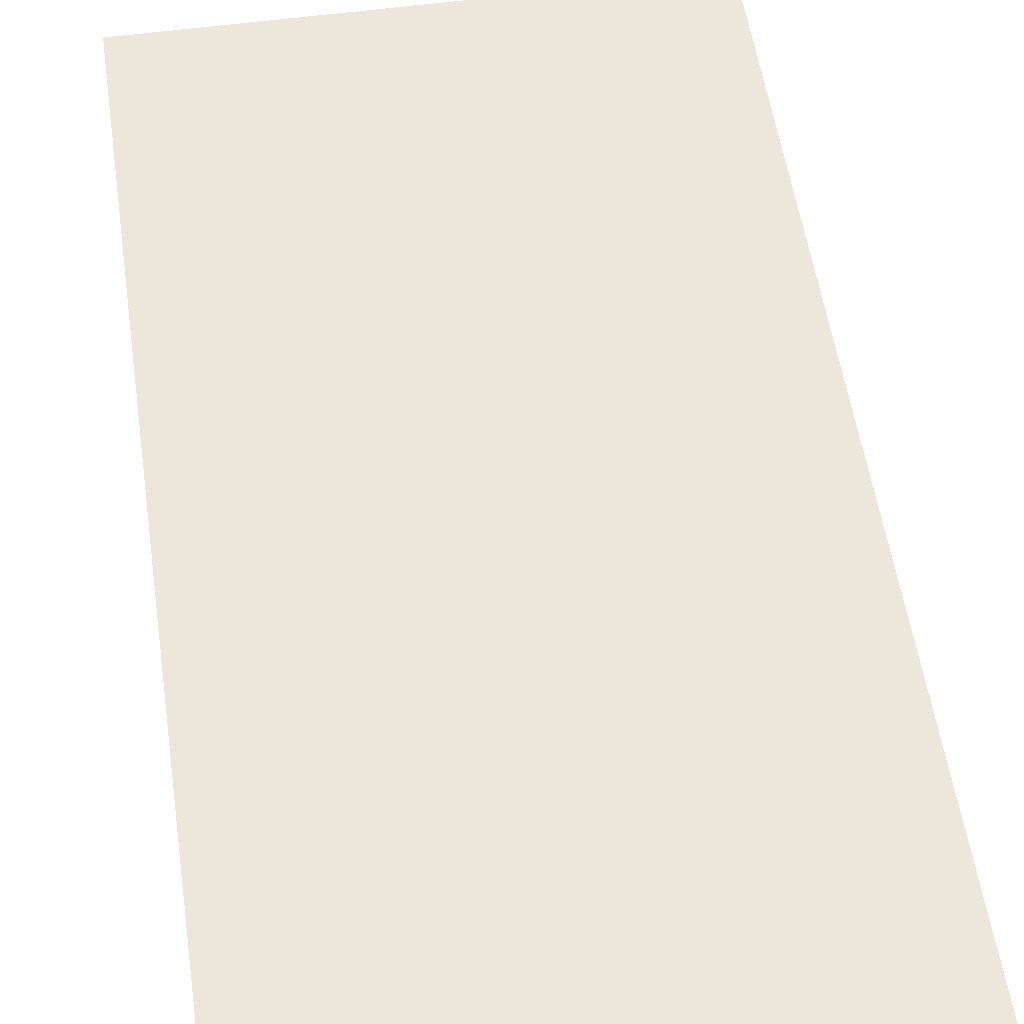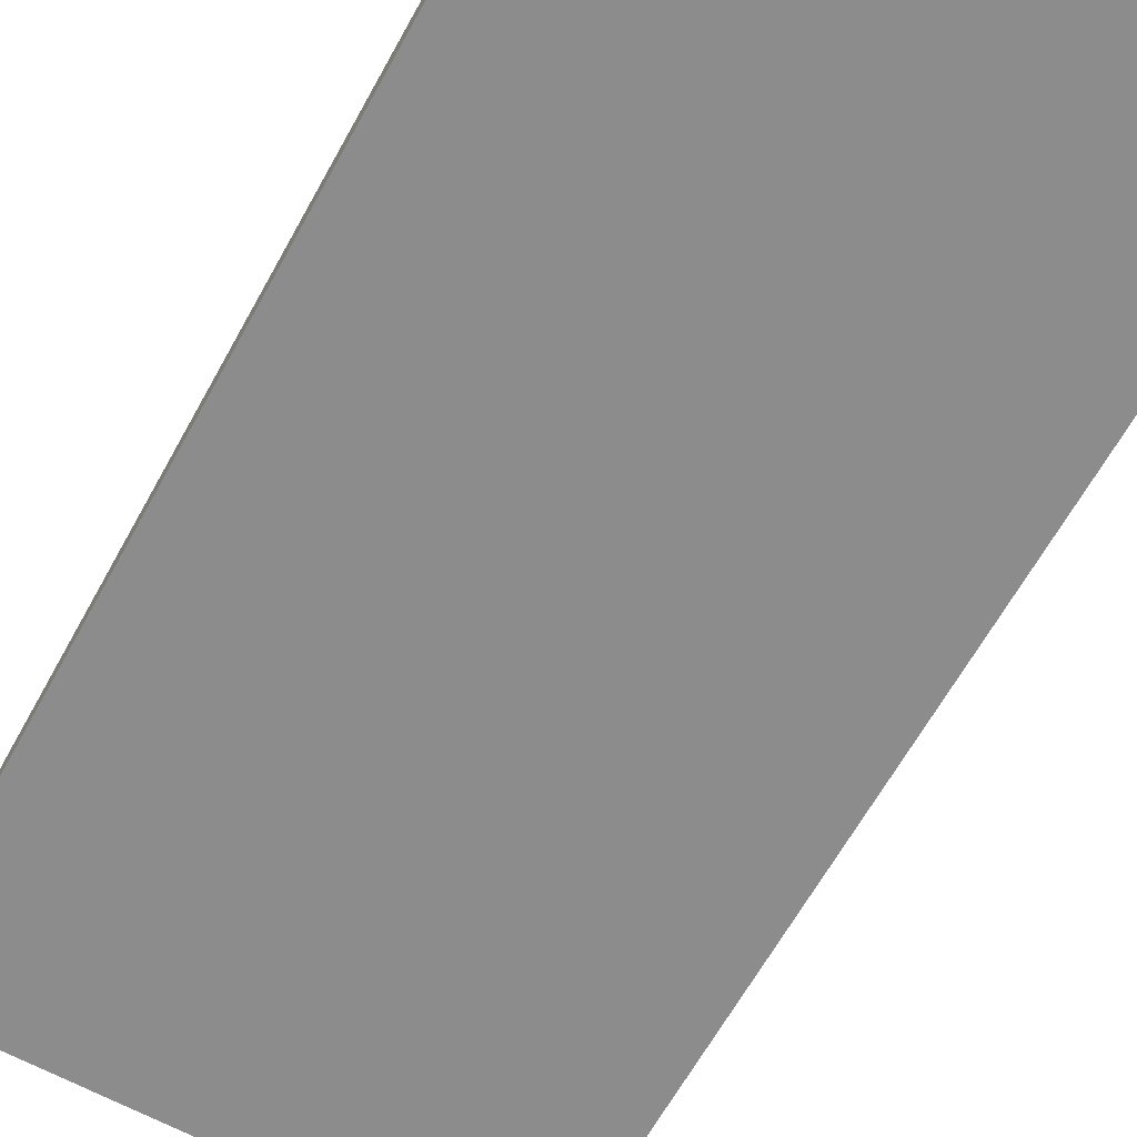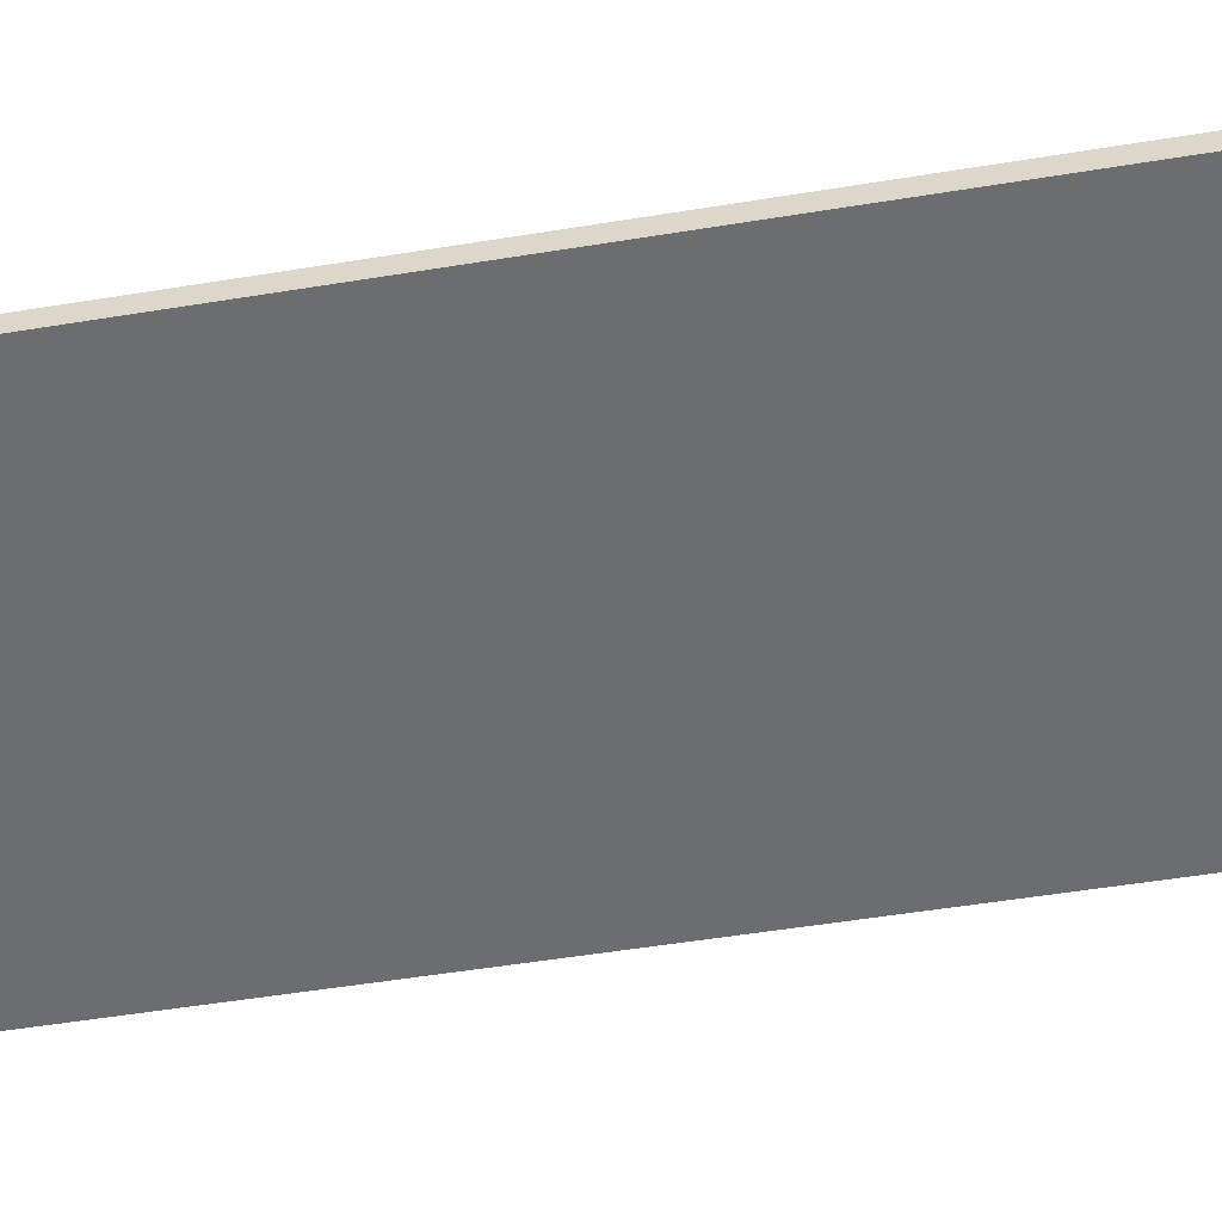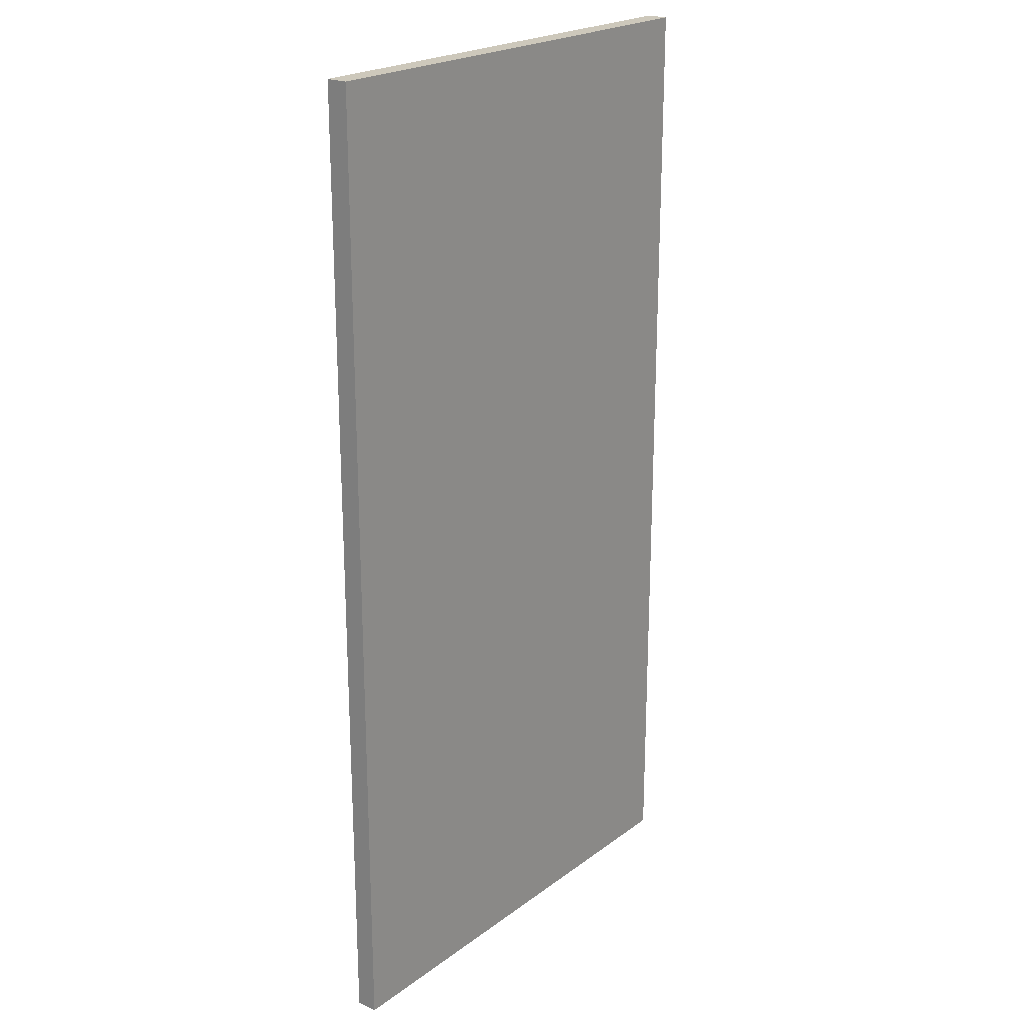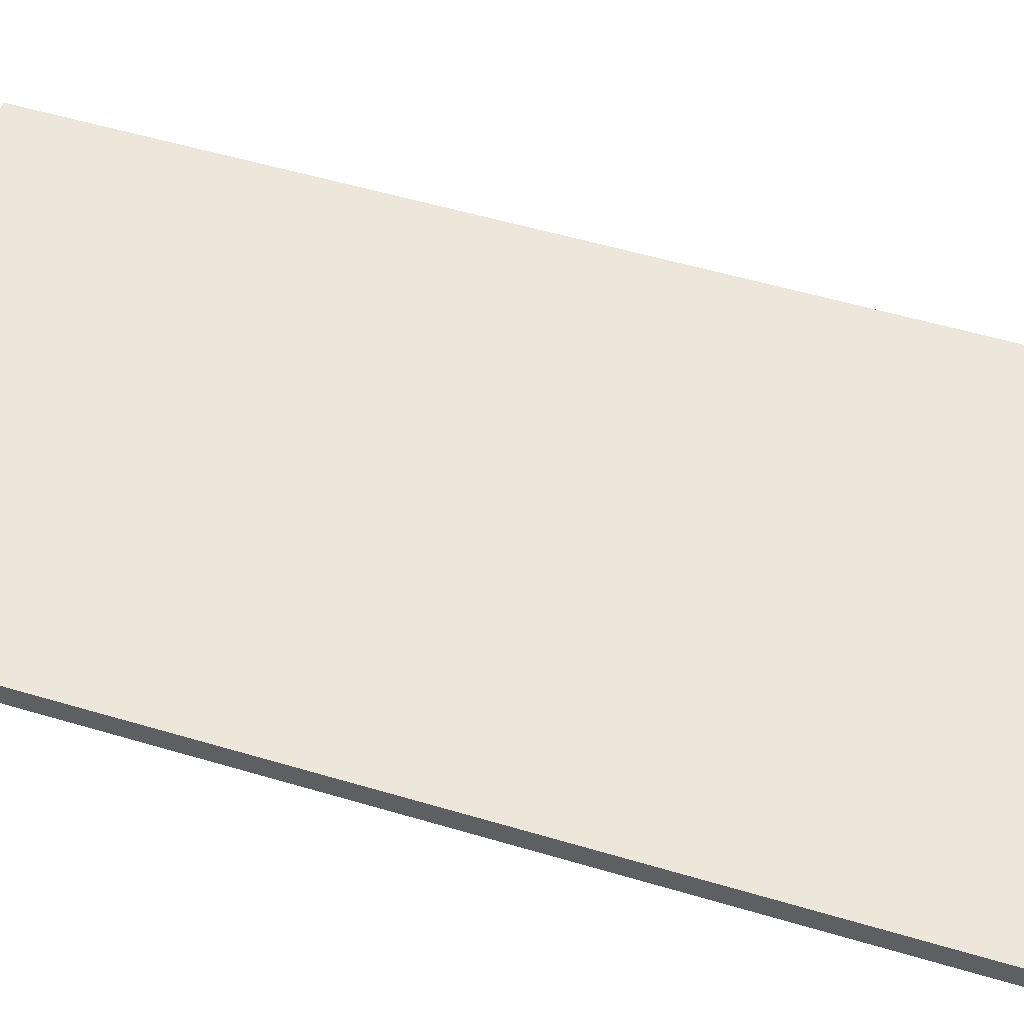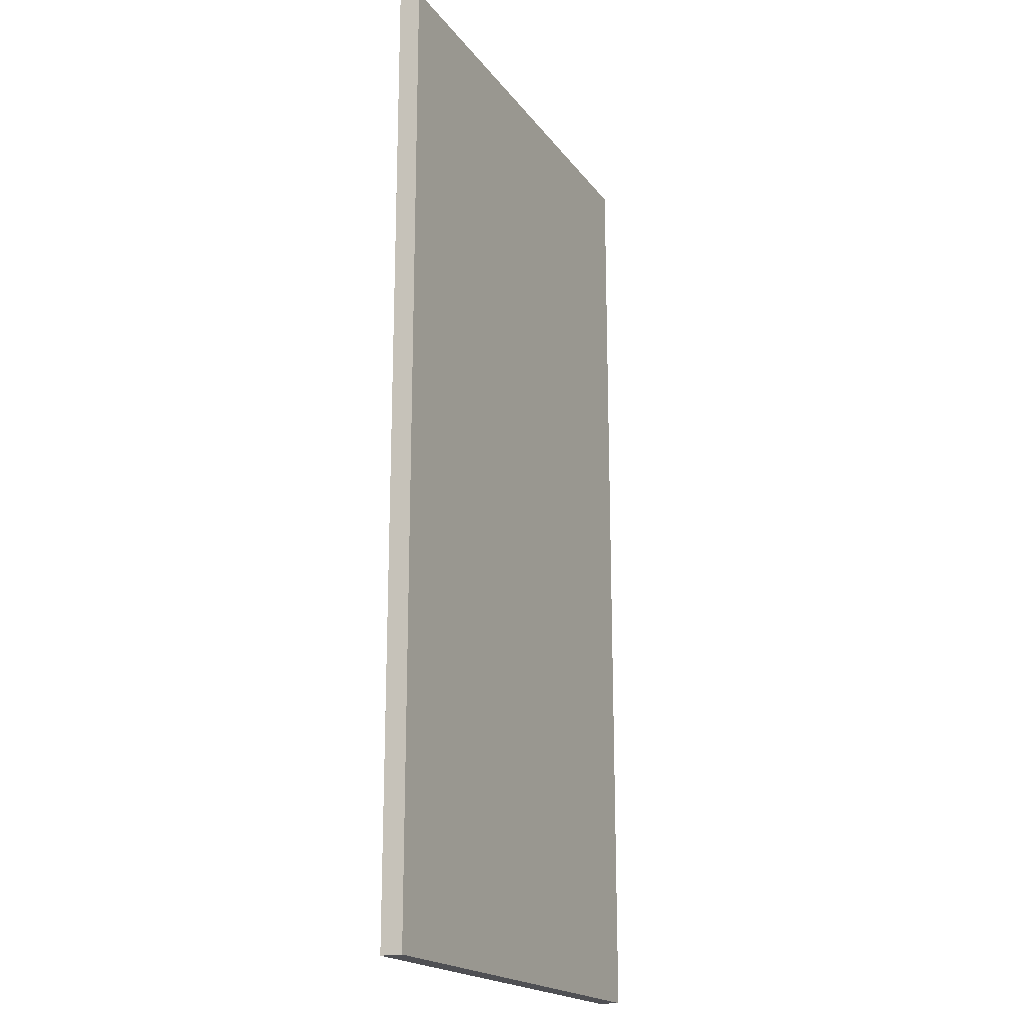
<metadata>
{"format":"obj","ext":"obj","renderer":"f3d","projection":"perspective","resolution":1024,"background":"white","views":[{"elev":53.7,"azim":-8.3,"up":"+Z"},{"elev":-64.2,"azim":-28.9,"up":"+Z"},{"elev":-53.9,"azim":99.8,"up":"+Z"},{"elev":22.0,"azim":-51.6,"up":"+Y"},{"elev":52.4,"azim":-72.1,"up":"+Z"},{"elev":-19.1,"azim":115.2,"up":"+Y"}]}
</metadata>
<code>
g default
v -22.66 0.0546 -0.987
v 22.66 0.0546 -0.987
v 22.66 0.0546 0.9871
v -22.66 0.0546 0.9871
v 22.66 89.12 -0.987
v -22.66 89.12 -0.987
v -22.66 89.12 0.9871
v 22.66 89.12 0.9871
g door:InteriorDoor
f 1 2 4
f 4 2 3
f 5 6 8
f 8 6 7
f 3 8 4
f 4 8 7
f 8 3 5
f 5 3 2
f 6 5 1
f 1 5 2
f 1 4 6
f 6 4 7

</code>
